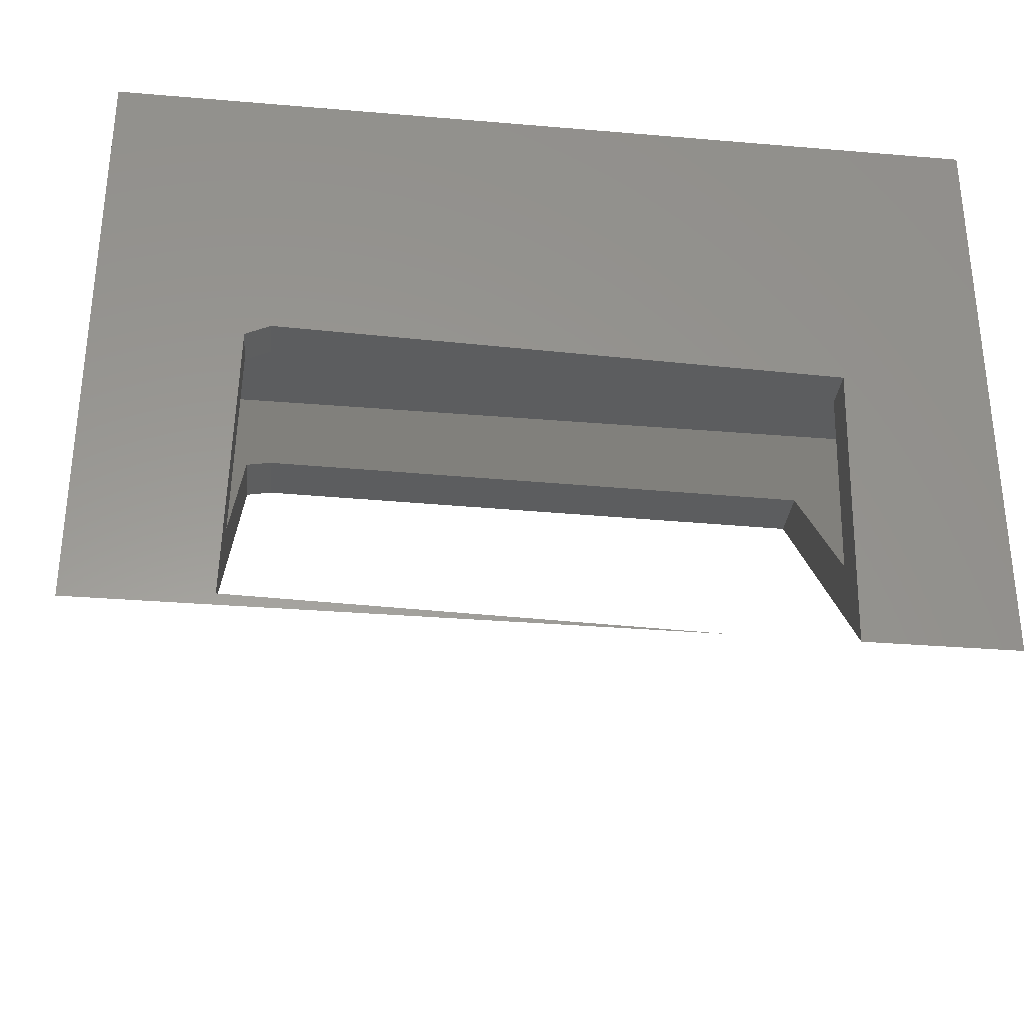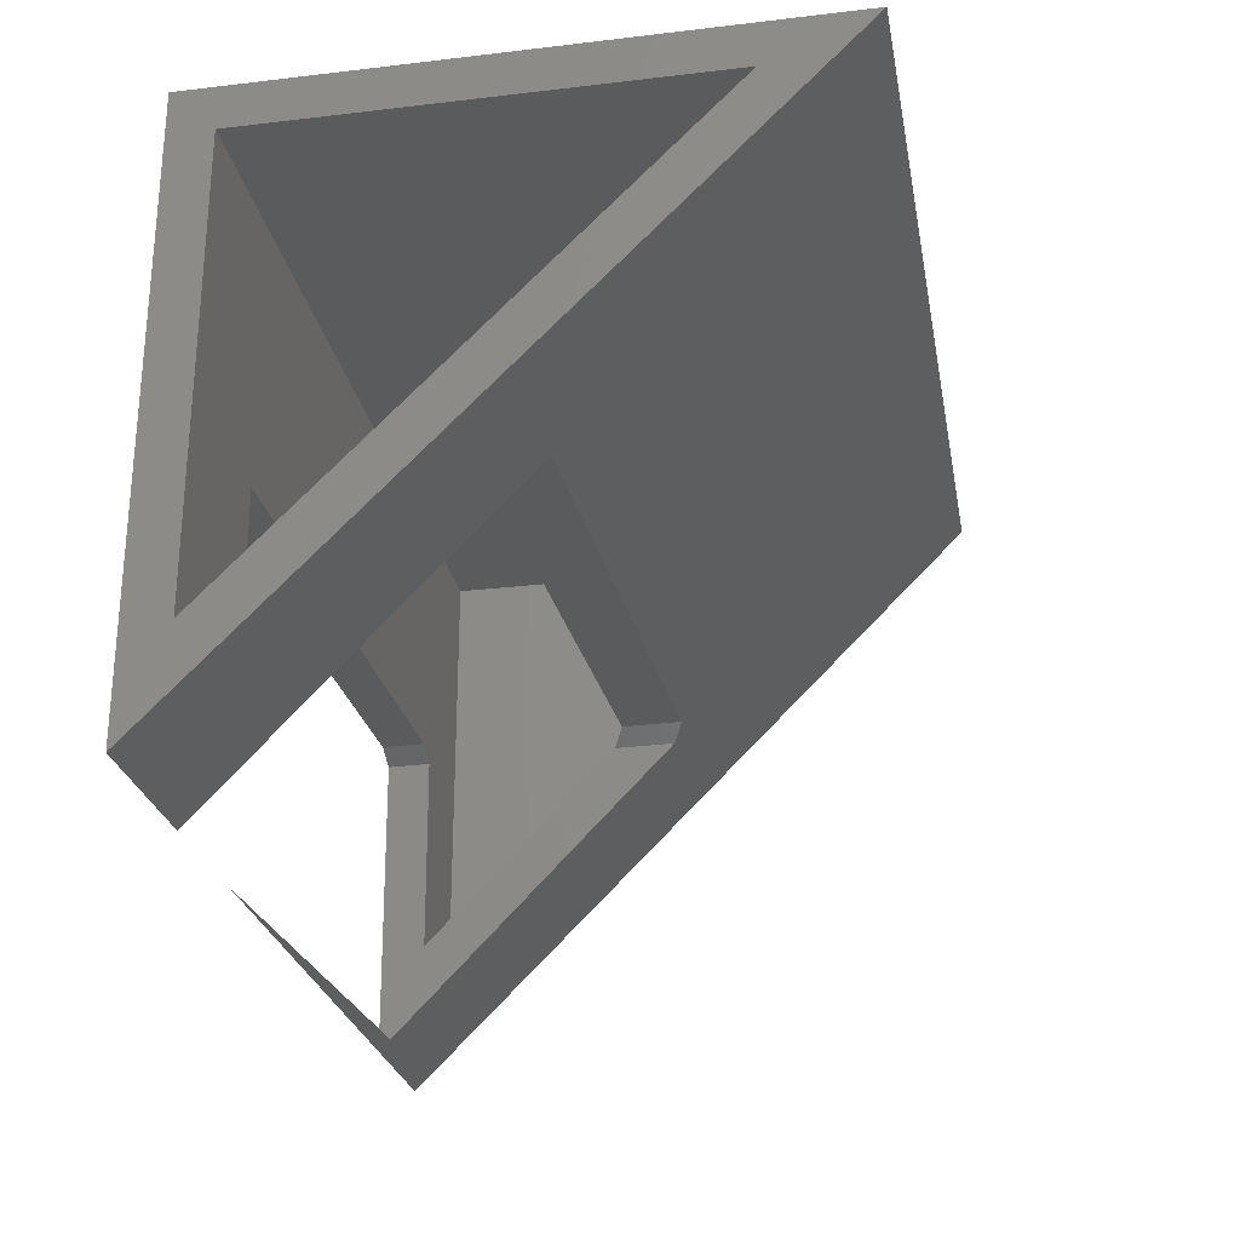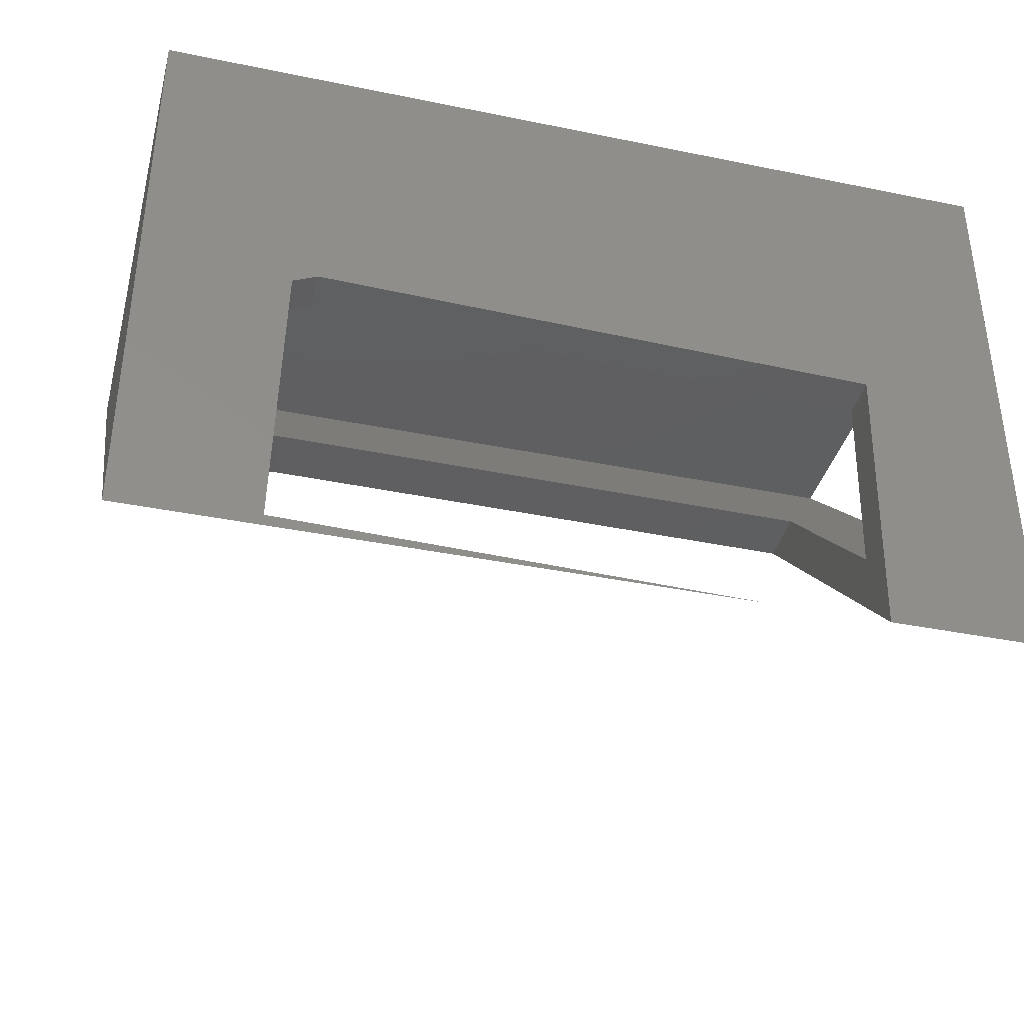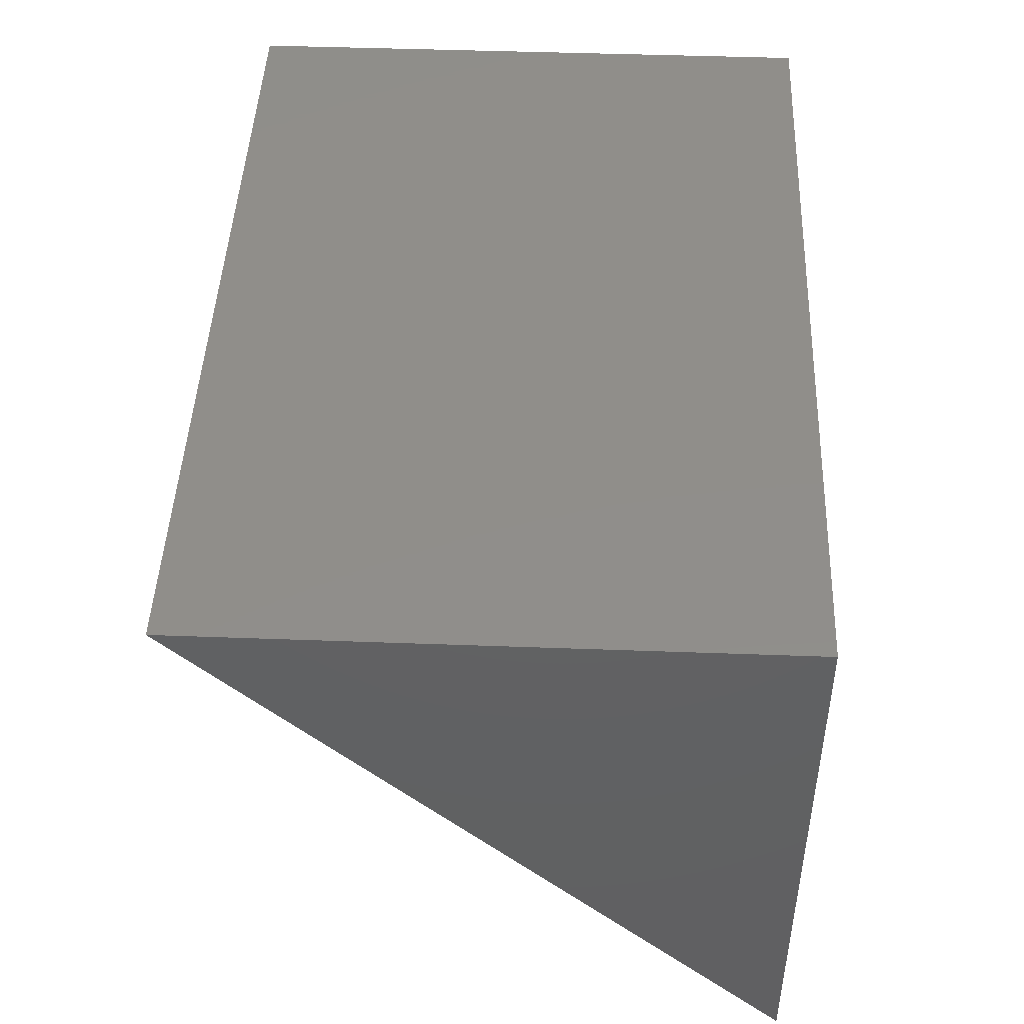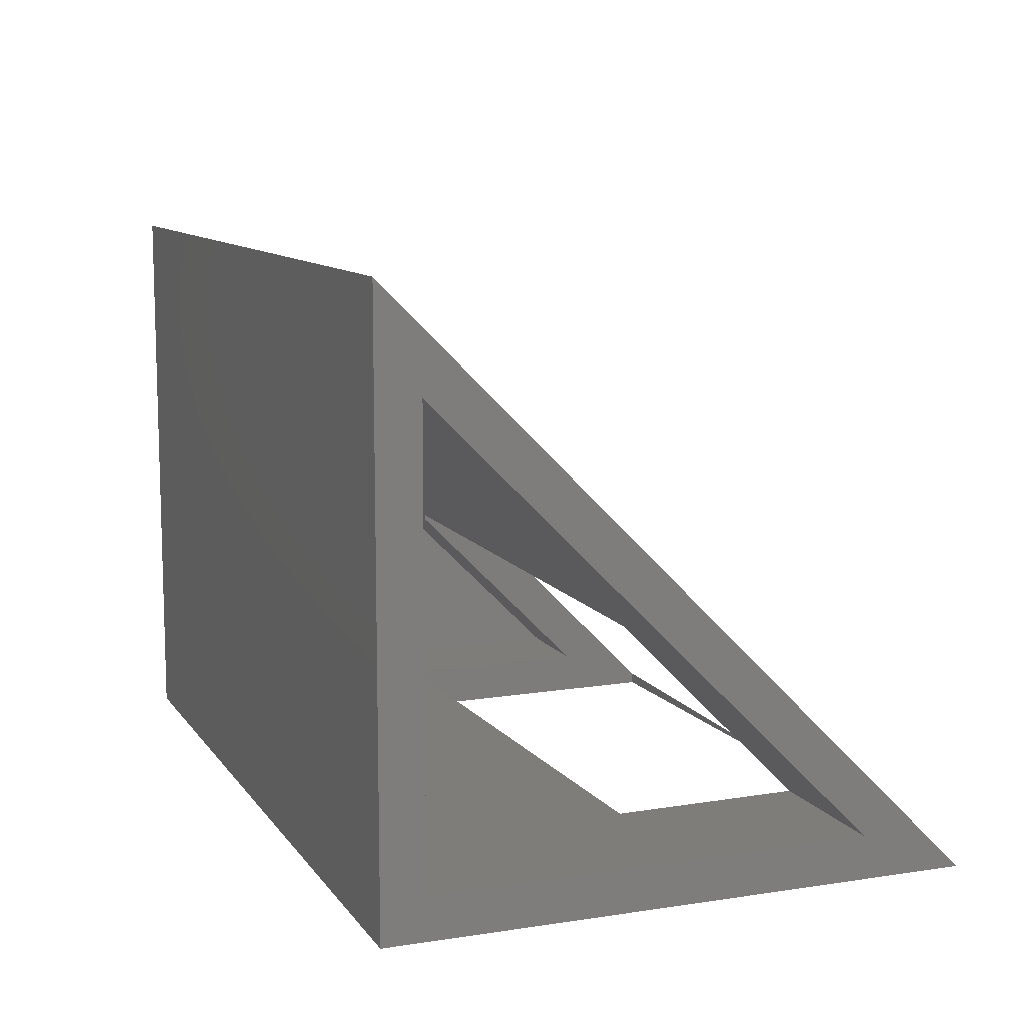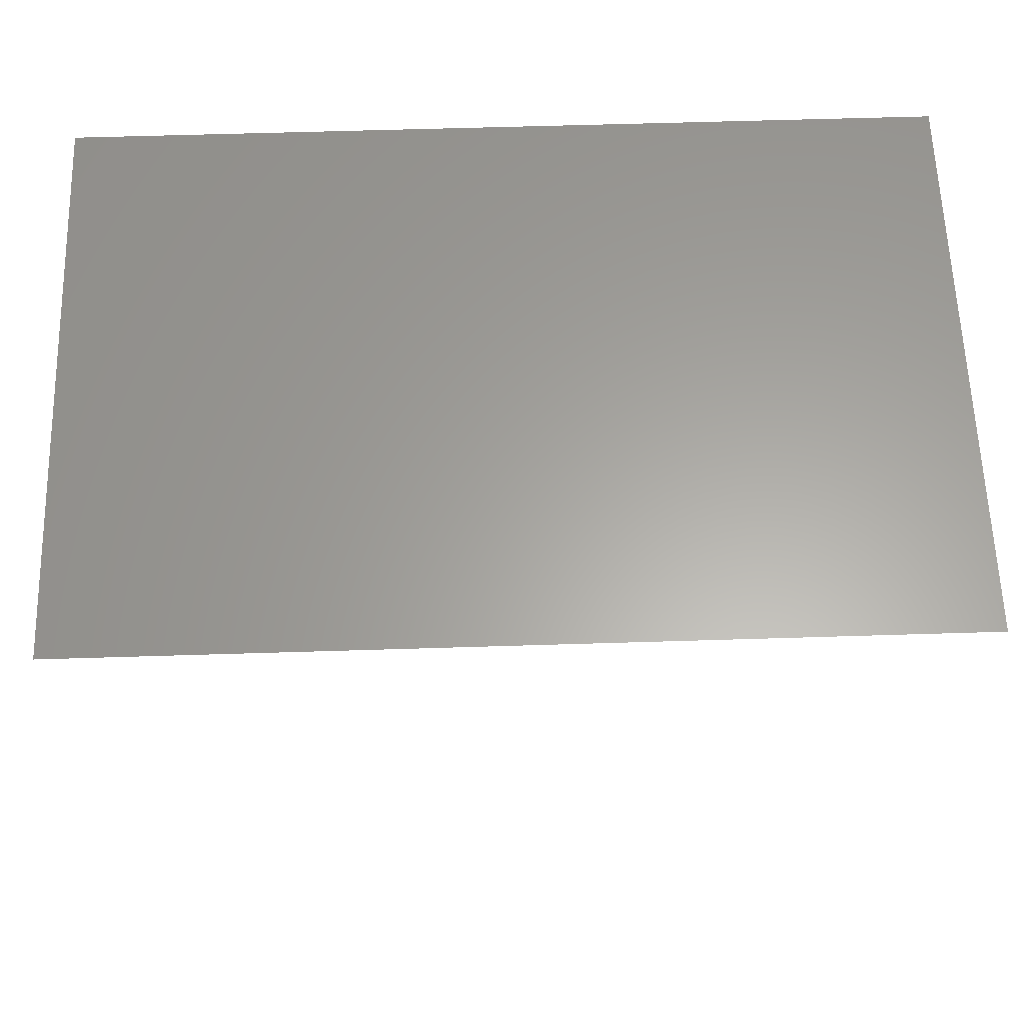
<metadata>
{"format":"stl","ext":"stl","renderer":"f3d","projection":"perspective","resolution":1024,"background":"white","views":[{"elev":-31.1,"azim":173.1,"up":"+Y"},{"elev":-26.3,"azim":-79.5,"up":"+Y"},{"elev":-37.8,"azim":165.4,"up":"+Y"},{"elev":46.1,"azim":92.4,"up":"+Y"},{"elev":10.5,"azim":-111.1,"up":"+Z"},{"elev":61.9,"azim":-1.8,"up":"+Y"}]}
</metadata>
<code>
# stl→obj: 30 verts, 60 faces
v 0.3661 -0.3722 0.3778
v 0.368 -0.3722 0.3004
v 0.3839 -0.7354 0.01457
v 0.3801 -0.618 0.05469
v 0.374 -0.3722 0.05469
v 0.3754 -0.3722 -1.388e-17
v 0.3843 -0.7354 1.735e-17
v -0.3823 -0.375 0.2977
v 0.336 -0.3574 0.3153
v -0.3842 -0.375 0.3749
v 0.3341 -0.3574 0.3926
v -0.5625 -0.05469 0.618
v -0.5625 -0.618 0.05469
v -0.3704 -0.618 0.05469
v 0.5078 -0.618 0.05469
v 0.5078 -0.05469 0.618
v 0.5625 -0.75 0
v -0.2095 -0.75 0
v -0.5625 4.592e-17 0.75
v -0.5625 -0.75 0
v -0.3658 -0.75 0
v 0.5625 4.592e-17 0.75
v -0.375 -0.375 3.405e-19
v 0.3438 -0.3574 -1.735e-17
v -0.3763 -0.375 0.05469
v 0.3424 -0.3574 0.05469
v -0.5625 0 -4.592e-17
v 0.5625 0 -4.592e-17
v -0.5625 -0.05469 0.05469
v 0.5078 -0.05469 0.05469
f 1 2 3
f 3 2 4
f 3 4 5
f 6 7 5
f 5 7 3
f 8 9 10
f 10 9 11
f 9 8 12
f 8 13 12
f 14 13 8
f 4 2 15
f 16 15 2
f 16 2 9
f 16 9 12
f 3 17 1
f 3 18 17
f 19 10 11
f 19 20 10
f 10 20 21
f 22 19 11
f 22 11 1
f 22 1 17
f 9 2 11
f 11 2 1
f 23 24 25
f 25 24 26
f 17 18 7
f 23 21 20
f 23 20 27
f 23 27 24
f 28 17 7
f 28 7 6
f 28 6 24
f 28 24 27
f 25 26 29
f 25 29 13
f 25 13 14
f 30 29 26
f 30 26 5
f 30 5 4
f 30 4 15
f 24 6 26
f 26 6 5
f 3 7 18
f 8 10 14
f 14 10 21
f 14 21 25
f 25 21 23
f 20 19 12
f 20 12 13
f 20 13 29
f 20 29 27
f 12 19 29
f 29 19 27
f 29 30 12
f 12 30 16
f 30 15 16
f 17 28 22
f 27 19 28
f 28 19 22

</code>
